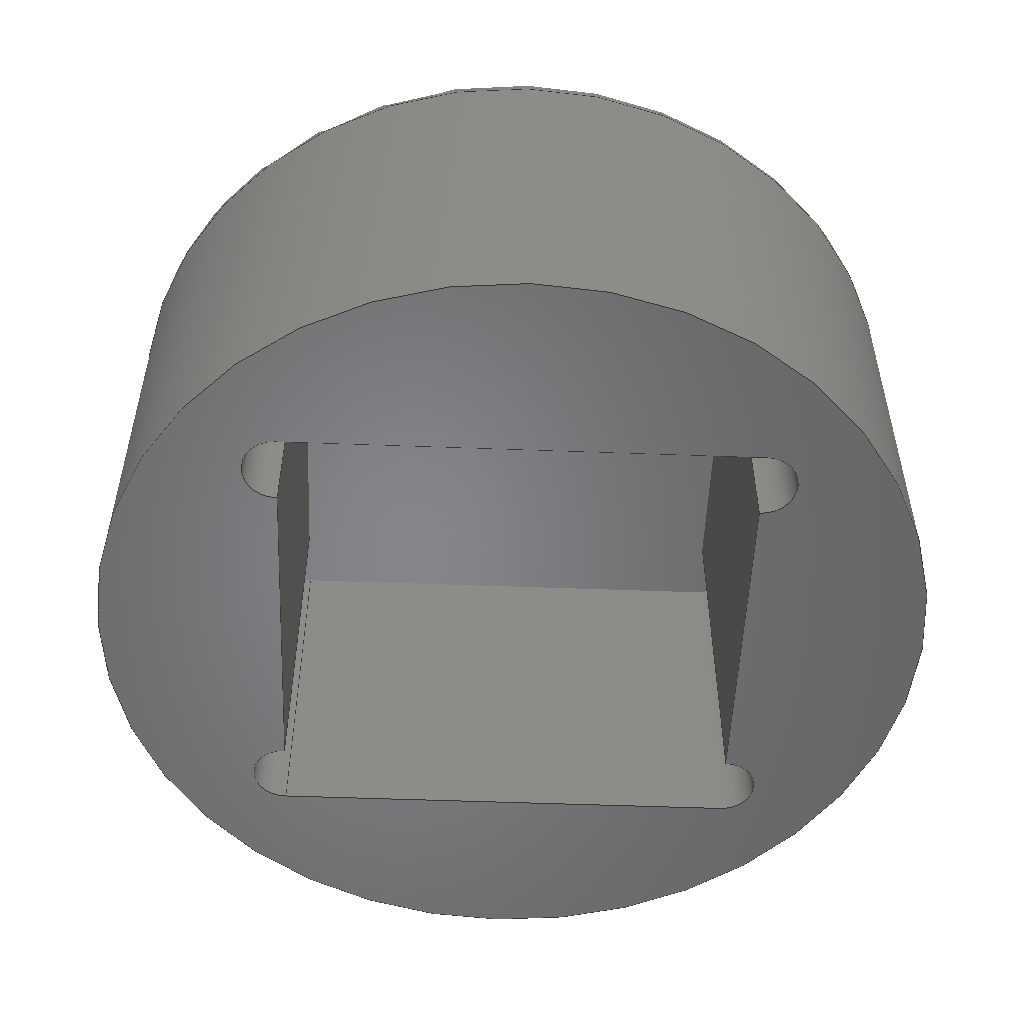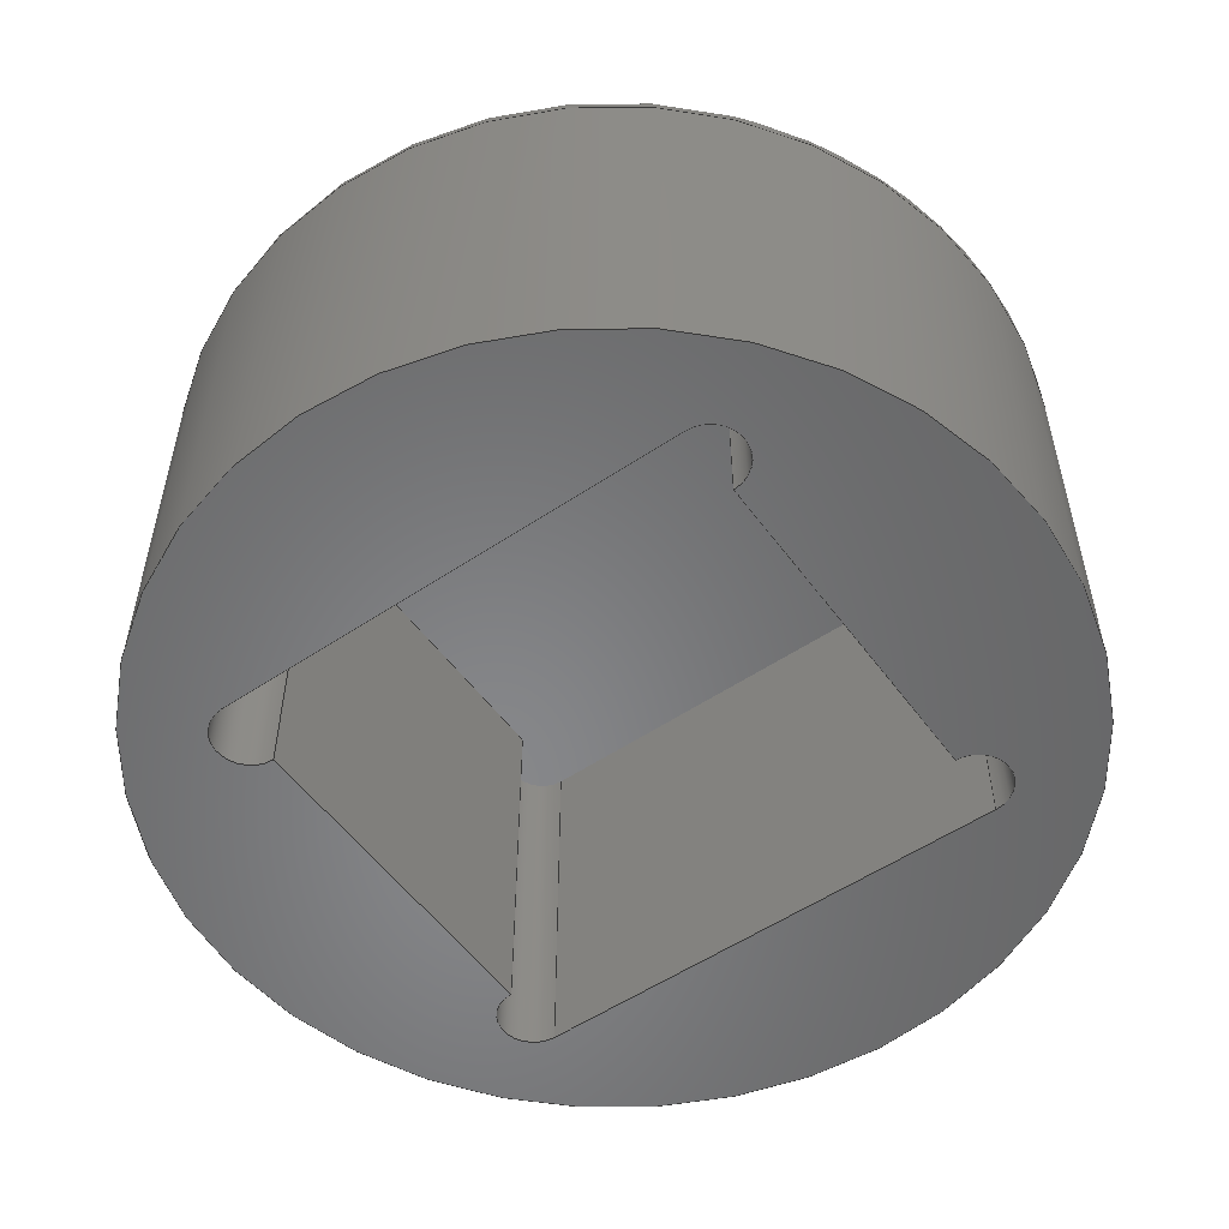
<metadata>
{"format":"step","ext":"step","renderer":"f3d","projection":"perspective","resolution":1024,"background":"white","views":[{"elev":-52.7,"azim":87.7,"up":"+Z"},{"elev":-54.1,"azim":125.5,"up":"+Z"}]}
</metadata>
<code>
ISO-10303-21;
DATA;
#1=MECHANICAL_DESIGN_GEOMETRIC_PRESENTATION_REPRESENTATION('',(#4),#385);
#2=SHAPE_REPRESENTATION_RELATIONSHIP('SRR','None',#392,#3);
#3=ADVANCED_BREP_SHAPE_REPRESENTATION('',(#5),#384);
#4=STYLED_ITEM('',(#402),#5);
#5=MANIFOLD_SOLID_BREP('Body6',#212);
#6=FACE_BOUND('',#51,.T.);
#7=TOROIDAL_SURFACE('',#243,11.5,1);
#8=CIRCLE('',#228,1);
#9=CIRCLE('',#229,1);
#10=CIRCLE('',#232,1);
#11=CIRCLE('',#233,1);
#12=CIRCLE('',#236,1);
#13=CIRCLE('',#237,1);
#14=CIRCLE('',#240,1);
#15=CIRCLE('',#241,1);
#16=CIRCLE('',#244,11.5);
#17=CIRCLE('',#245,1);
#18=CIRCLE('',#246,12.5);
#19=CIRCLE('',#248,12.5);
#20=CYLINDRICAL_SURFACE('',#227,1);
#21=CYLINDRICAL_SURFACE('',#231,1);
#22=CYLINDRICAL_SURFACE('',#235,1);
#23=CYLINDRICAL_SURFACE('',#239,1);
#24=CYLINDRICAL_SURFACE('',#247,12.5);
#25=FACE_OUTER_BOUND('',#38,.T.);
#26=FACE_OUTER_BOUND('',#39,.T.);
#27=FACE_OUTER_BOUND('',#40,.T.);
#28=FACE_OUTER_BOUND('',#41,.T.);
#29=FACE_OUTER_BOUND('',#42,.T.);
#30=FACE_OUTER_BOUND('',#43,.T.);
#31=FACE_OUTER_BOUND('',#44,.T.);
#32=FACE_OUTER_BOUND('',#45,.T.);
#33=FACE_OUTER_BOUND('',#46,.T.);
#34=FACE_OUTER_BOUND('',#47,.T.);
#35=FACE_OUTER_BOUND('',#48,.T.);
#36=FACE_OUTER_BOUND('',#49,.T.);
#37=FACE_OUTER_BOUND('',#50,.T.);
#38=EDGE_LOOP('',(#134,#135,#136,#137));
#39=EDGE_LOOP('',(#138,#139,#140,#141));
#40=EDGE_LOOP('',(#142,#143,#144,#145));
#41=EDGE_LOOP('',(#146,#147,#148,#149));
#42=EDGE_LOOP('',(#150,#151,#152,#153));
#43=EDGE_LOOP('',(#154,#155,#156,#157));
#44=EDGE_LOOP('',(#158,#159,#160,#161));
#45=EDGE_LOOP('',(#162,#163,#164,#165));
#46=EDGE_LOOP('',(#166,#167,#168,#169,#170,#171,#172,#173));
#47=EDGE_LOOP('',(#174,#175,#176,#177));
#48=EDGE_LOOP('',(#178,#179,#180,#181));
#49=EDGE_LOOP('',(#182));
#50=EDGE_LOOP('',(#183));
#51=EDGE_LOOP('',(#184,#185,#186,#187,#188,#189,#190,#191));
#52=LINE('',#324,#69);
#53=LINE('',#326,#70);
#54=LINE('',#328,#71);
#55=LINE('',#329,#72);
#56=LINE('',#334,#73);
#57=LINE('',#338,#74);
#58=LINE('',#340,#75);
#59=LINE('',#341,#76);
#60=LINE('',#346,#77);
#61=LINE('',#350,#78);
#62=LINE('',#352,#79);
#63=LINE('',#353,#80);
#64=LINE('',#358,#81);
#65=LINE('',#362,#82);
#66=LINE('',#364,#83);
#67=LINE('',#365,#84);
#68=LINE('',#378,#85);
#69=VECTOR('',#255,10);
#70=VECTOR('',#256,10);
#71=VECTOR('',#257,10);
#72=VECTOR('',#258,10);
#73=VECTOR('',#263,10);
#74=VECTOR('',#268,10);
#75=VECTOR('',#269,10);
#76=VECTOR('',#270,10);
#77=VECTOR('',#275,10);
#78=VECTOR('',#280,10);
#79=VECTOR('',#281,10);
#80=VECTOR('',#282,10);
#81=VECTOR('',#287,10);
#82=VECTOR('',#292,10);
#83=VECTOR('',#293,10);
#84=VECTOR('',#294,10);
#85=VECTOR('',#313,12.5);
#86=VERTEX_POINT('',#322);
#87=VERTEX_POINT('',#323);
#88=VERTEX_POINT('',#325);
#89=VERTEX_POINT('',#327);
#90=VERTEX_POINT('',#331);
#91=VERTEX_POINT('',#333);
#92=VERTEX_POINT('',#337);
#93=VERTEX_POINT('',#339);
#94=VERTEX_POINT('',#343);
#95=VERTEX_POINT('',#345);
#96=VERTEX_POINT('',#349);
#97=VERTEX_POINT('',#351);
#98=VERTEX_POINT('',#355);
#99=VERTEX_POINT('',#357);
#100=VERTEX_POINT('',#361);
#101=VERTEX_POINT('',#363);
#102=VERTEX_POINT('',#371);
#103=VERTEX_POINT('',#373);
#104=VERTEX_POINT('',#377);
#105=EDGE_CURVE('',#86,#87,#52,.T.);
#106=EDGE_CURVE('',#86,#88,#53,.T.);
#107=EDGE_CURVE('',#88,#89,#54,.T.);
#108=EDGE_CURVE('',#87,#89,#55,.T.);
#109=EDGE_CURVE('',#90,#86,#8,.T.);
#110=EDGE_CURVE('',#90,#91,#56,.T.);
#111=EDGE_CURVE('',#91,#88,#9,.T.);
#112=EDGE_CURVE('',#92,#90,#57,.T.);
#113=EDGE_CURVE('',#92,#93,#58,.T.);
#114=EDGE_CURVE('',#93,#91,#59,.T.);
#115=EDGE_CURVE('',#94,#92,#10,.T.);
#116=EDGE_CURVE('',#94,#95,#60,.T.);
#117=EDGE_CURVE('',#95,#93,#11,.T.);
#118=EDGE_CURVE('',#96,#94,#61,.T.);
#119=EDGE_CURVE('',#96,#97,#62,.T.);
#120=EDGE_CURVE('',#97,#95,#63,.T.);
#121=EDGE_CURVE('',#98,#96,#12,.T.);
#122=EDGE_CURVE('',#98,#99,#64,.T.);
#123=EDGE_CURVE('',#99,#97,#13,.T.);
#124=EDGE_CURVE('',#100,#98,#65,.T.);
#125=EDGE_CURVE('',#100,#101,#66,.T.);
#126=EDGE_CURVE('',#101,#99,#67,.T.);
#127=EDGE_CURVE('',#87,#100,#14,.T.);
#128=EDGE_CURVE('',#89,#101,#15,.T.);
#129=EDGE_CURVE('',#102,#102,#16,.T.);
#130=EDGE_CURVE('',#102,#103,#17,.T.);
#131=EDGE_CURVE('',#103,#103,#18,.T.);
#132=EDGE_CURVE('',#103,#104,#68,.T.);
#133=EDGE_CURVE('',#104,#104,#19,.T.);
#134=ORIENTED_EDGE('',*,*,#105,.F.);
#135=ORIENTED_EDGE('',*,*,#106,.T.);
#136=ORIENTED_EDGE('',*,*,#107,.T.);
#137=ORIENTED_EDGE('',*,*,#108,.F.);
#138=ORIENTED_EDGE('',*,*,#109,.F.);
#139=ORIENTED_EDGE('',*,*,#110,.T.);
#140=ORIENTED_EDGE('',*,*,#111,.T.);
#141=ORIENTED_EDGE('',*,*,#106,.F.);
#142=ORIENTED_EDGE('',*,*,#112,.F.);
#143=ORIENTED_EDGE('',*,*,#113,.T.);
#144=ORIENTED_EDGE('',*,*,#114,.T.);
#145=ORIENTED_EDGE('',*,*,#110,.F.);
#146=ORIENTED_EDGE('',*,*,#115,.F.);
#147=ORIENTED_EDGE('',*,*,#116,.T.);
#148=ORIENTED_EDGE('',*,*,#117,.T.);
#149=ORIENTED_EDGE('',*,*,#113,.F.);
#150=ORIENTED_EDGE('',*,*,#118,.F.);
#151=ORIENTED_EDGE('',*,*,#119,.T.);
#152=ORIENTED_EDGE('',*,*,#120,.T.);
#153=ORIENTED_EDGE('',*,*,#116,.F.);
#154=ORIENTED_EDGE('',*,*,#121,.F.);
#155=ORIENTED_EDGE('',*,*,#122,.T.);
#156=ORIENTED_EDGE('',*,*,#123,.T.);
#157=ORIENTED_EDGE('',*,*,#119,.F.);
#158=ORIENTED_EDGE('',*,*,#124,.F.);
#159=ORIENTED_EDGE('',*,*,#125,.T.);
#160=ORIENTED_EDGE('',*,*,#126,.T.);
#161=ORIENTED_EDGE('',*,*,#122,.F.);
#162=ORIENTED_EDGE('',*,*,#127,.F.);
#163=ORIENTED_EDGE('',*,*,#108,.T.);
#164=ORIENTED_EDGE('',*,*,#128,.T.);
#165=ORIENTED_EDGE('',*,*,#125,.F.);
#166=ORIENTED_EDGE('',*,*,#128,.F.);
#167=ORIENTED_EDGE('',*,*,#107,.F.);
#168=ORIENTED_EDGE('',*,*,#111,.F.);
#169=ORIENTED_EDGE('',*,*,#114,.F.);
#170=ORIENTED_EDGE('',*,*,#117,.F.);
#171=ORIENTED_EDGE('',*,*,#120,.F.);
#172=ORIENTED_EDGE('',*,*,#123,.F.);
#173=ORIENTED_EDGE('',*,*,#126,.F.);
#174=ORIENTED_EDGE('',*,*,#129,.T.);
#175=ORIENTED_EDGE('',*,*,#130,.T.);
#176=ORIENTED_EDGE('',*,*,#131,.T.);
#177=ORIENTED_EDGE('',*,*,#130,.F.);
#178=ORIENTED_EDGE('',*,*,#131,.F.);
#179=ORIENTED_EDGE('',*,*,#132,.T.);
#180=ORIENTED_EDGE('',*,*,#133,.T.);
#181=ORIENTED_EDGE('',*,*,#132,.F.);
#182=ORIENTED_EDGE('',*,*,#129,.F.);
#183=ORIENTED_EDGE('',*,*,#133,.F.);
#184=ORIENTED_EDGE('',*,*,#105,.T.);
#185=ORIENTED_EDGE('',*,*,#127,.T.);
#186=ORIENTED_EDGE('',*,*,#124,.T.);
#187=ORIENTED_EDGE('',*,*,#121,.T.);
#188=ORIENTED_EDGE('',*,*,#118,.T.);
#189=ORIENTED_EDGE('',*,*,#115,.T.);
#190=ORIENTED_EDGE('',*,*,#112,.T.);
#191=ORIENTED_EDGE('',*,*,#109,.T.);
#192=PLANE('',#226);
#193=PLANE('',#230);
#194=PLANE('',#234);
#195=PLANE('',#238);
#196=PLANE('',#242);
#197=PLANE('',#249);
#198=PLANE('',#250);
#199=ADVANCED_FACE('',(#25),#192,.F.);
#200=ADVANCED_FACE('',(#26),#20,.F.);
#201=ADVANCED_FACE('',(#27),#193,.F.);
#202=ADVANCED_FACE('',(#28),#21,.F.);
#203=ADVANCED_FACE('',(#29),#194,.F.);
#204=ADVANCED_FACE('',(#30),#22,.F.);
#205=ADVANCED_FACE('',(#31),#195,.F.);
#206=ADVANCED_FACE('',(#32),#23,.F.);
#207=ADVANCED_FACE('',(#33),#196,.F.);
#208=ADVANCED_FACE('',(#34),#7,.T.);
#209=ADVANCED_FACE('',(#35),#24,.T.);
#210=ADVANCED_FACE('',(#36),#197,.T.);
#211=ADVANCED_FACE('',(#37,#6),#198,.F.);
#212=CLOSED_SHELL('',(#199,#200,#201,#202,#203,#204,#205,#206,#207,#208,
#209,#210,#211));
#213=DERIVED_UNIT_ELEMENT(#215,1);
#214=DERIVED_UNIT_ELEMENT(#387,-3);
#215=(
MASS_UNIT()
NAMED_UNIT(*)
SI_UNIT(.KILO.,.GRAM.)
);
#216=DERIVED_UNIT((#213,#214));
#217=MEASURE_REPRESENTATION_ITEM('density measure',
POSITIVE_RATIO_MEASURE(7850),#216);
#218=PROPERTY_DEFINITION_REPRESENTATION(#223,#220);
#219=PROPERTY_DEFINITION_REPRESENTATION(#224,#221);
#220=REPRESENTATION('material name',(#222),#384);
#221=REPRESENTATION('density',(#217),#384);
#222=DESCRIPTIVE_REPRESENTATION_ITEM('Steel','Steel');
#223=PROPERTY_DEFINITION('material property','material name',#394);
#224=PROPERTY_DEFINITION('material property','density of part',#394);
#225=AXIS2_PLACEMENT_3D('placement',#320,#251,#252);
#226=AXIS2_PLACEMENT_3D('',#321,#253,#254);
#227=AXIS2_PLACEMENT_3D('',#330,#259,#260);
#228=AXIS2_PLACEMENT_3D('',#332,#261,#262);
#229=AXIS2_PLACEMENT_3D('',#335,#264,#265);
#230=AXIS2_PLACEMENT_3D('',#336,#266,#267);
#231=AXIS2_PLACEMENT_3D('',#342,#271,#272);
#232=AXIS2_PLACEMENT_3D('',#344,#273,#274);
#233=AXIS2_PLACEMENT_3D('',#347,#276,#277);
#234=AXIS2_PLACEMENT_3D('',#348,#278,#279);
#235=AXIS2_PLACEMENT_3D('',#354,#283,#284);
#236=AXIS2_PLACEMENT_3D('',#356,#285,#286);
#237=AXIS2_PLACEMENT_3D('',#359,#288,#289);
#238=AXIS2_PLACEMENT_3D('',#360,#290,#291);
#239=AXIS2_PLACEMENT_3D('',#366,#295,#296);
#240=AXIS2_PLACEMENT_3D('',#367,#297,#298);
#241=AXIS2_PLACEMENT_3D('',#368,#299,#300);
#242=AXIS2_PLACEMENT_3D('',#369,#301,#302);
#243=AXIS2_PLACEMENT_3D('',#370,#303,#304);
#244=AXIS2_PLACEMENT_3D('',#372,#305,#306);
#245=AXIS2_PLACEMENT_3D('',#374,#307,#308);
#246=AXIS2_PLACEMENT_3D('',#375,#309,#310);
#247=AXIS2_PLACEMENT_3D('',#376,#311,#312);
#248=AXIS2_PLACEMENT_3D('',#379,#314,#315);
#249=AXIS2_PLACEMENT_3D('',#380,#316,#317);
#250=AXIS2_PLACEMENT_3D('',#381,#318,#319);
#251=DIRECTION('axis',(0,0,1));
#252=DIRECTION('refdir',(1,0,0));
#253=DIRECTION('center_axis',(-1,0,0));
#254=DIRECTION('ref_axis',(0,-1,0));
#255=DIRECTION('',(0,-1,0));
#256=DIRECTION('',(0,0,1));
#257=DIRECTION('',(0,-1,0));
#258=DIRECTION('',(0,0,1));
#259=DIRECTION('center_axis',(0,0,1));
#260=DIRECTION('ref_axis',(1,4.396e-07,0));
#261=DIRECTION('center_axis',(0,0,1));
#262=DIRECTION('ref_axis',(1,4.396e-07,0));
#263=DIRECTION('',(0,0,1));
#264=DIRECTION('center_axis',(0,0,1));
#265=DIRECTION('ref_axis',(1,4.396e-07,0));
#266=DIRECTION('center_axis',(0,1,0));
#267=DIRECTION('ref_axis',(-1,0,0));
#268=DIRECTION('',(-1,0,0));
#269=DIRECTION('',(0,0,1));
#270=DIRECTION('',(-1,0,0));
#271=DIRECTION('center_axis',(0,0,1));
#272=DIRECTION('ref_axis',(1,-5.29e-07,0));
#273=DIRECTION('center_axis',(0,0,1));
#274=DIRECTION('ref_axis',(1,-5.29e-07,0));
#275=DIRECTION('',(0,0,1));
#276=DIRECTION('center_axis',(0,0,1));
#277=DIRECTION('ref_axis',(1,-5.29e-07,0));
#278=DIRECTION('center_axis',(1,0,0));
#279=DIRECTION('ref_axis',(0,1,0));
#280=DIRECTION('',(0,1,0));
#281=DIRECTION('',(0,0,1));
#282=DIRECTION('',(0,1,0));
#283=DIRECTION('center_axis',(0,0,1));
#284=DIRECTION('ref_axis',(-1,4.247e-07,0));
#285=DIRECTION('center_axis',(0,0,1));
#286=DIRECTION('ref_axis',(-1,4.247e-07,0));
#287=DIRECTION('',(0,0,1));
#288=DIRECTION('center_axis',(0,0,1));
#289=DIRECTION('ref_axis',(-1,4.247e-07,0));
#290=DIRECTION('center_axis',(0,-1,0));
#291=DIRECTION('ref_axis',(1,0,0));
#292=DIRECTION('',(1,0,0));
#293=DIRECTION('',(0,0,1));
#294=DIRECTION('',(1,0,0));
#295=DIRECTION('center_axis',(0,0,1));
#296=DIRECTION('ref_axis',(-1,-2.161e-07,0));
#297=DIRECTION('center_axis',(0,0,1));
#298=DIRECTION('ref_axis',(-1,-2.161e-07,0));
#299=DIRECTION('center_axis',(0,0,1));
#300=DIRECTION('ref_axis',(-1,-2.161e-07,0));
#301=DIRECTION('center_axis',(0,0,1));
#302=DIRECTION('ref_axis',(1,0,0));
#303=DIRECTION('center_axis',(0,0,1));
#304=DIRECTION('ref_axis',(1,0,0));
#305=DIRECTION('center_axis',(0,0,-1));
#306=DIRECTION('ref_axis',(1,0,0));
#307=DIRECTION('center_axis',(1.225e-16,-1,0));
#308=DIRECTION('ref_axis',(-1,-1.225e-16,0));
#309=DIRECTION('center_axis',(0,0,1));
#310=DIRECTION('ref_axis',(1,0,0));
#311=DIRECTION('center_axis',(0,0,1));
#312=DIRECTION('ref_axis',(1,0,0));
#313=DIRECTION('',(0,0,-1));
#314=DIRECTION('center_axis',(0,0,1));
#315=DIRECTION('ref_axis',(1,0,0));
#316=DIRECTION('center_axis',(0,0,1));
#317=DIRECTION('ref_axis',(1,0,0));
#318=DIRECTION('center_axis',(0,0,1));
#319=DIRECTION('ref_axis',(1,0,0));
#320=CARTESIAN_POINT('',(0,0,0));
#321=CARTESIAN_POINT('Origin',(43,7,0));
#322=CARTESIAN_POINT('',(43,7,0));
#323=CARTESIAN_POINT('',(43,-7,0));
#324=CARTESIAN_POINT('',(43,3.5,0));
#325=CARTESIAN_POINT('',(43,7,11));
#326=CARTESIAN_POINT('',(43,7,0));
#327=CARTESIAN_POINT('',(43,-7,11));
#328=CARTESIAN_POINT('',(43,-7,11));
#329=CARTESIAN_POINT('',(43,-7,0));
#330=CARTESIAN_POINT('Origin',(44,7,0));
#331=CARTESIAN_POINT('',(45,7,0));
#332=CARTESIAN_POINT('Origin',(44,7,0));
#333=CARTESIAN_POINT('',(45,7,11));
#334=CARTESIAN_POINT('',(45,7,0));
#335=CARTESIAN_POINT('Origin',(44,7,11));
#336=CARTESIAN_POINT('Origin',(55,7,0));
#337=CARTESIAN_POINT('',(55,7,0));
#338=CARTESIAN_POINT('',(52.5,7,0));
#339=CARTESIAN_POINT('',(55,7,11));
#340=CARTESIAN_POINT('',(55,7,0));
#341=CARTESIAN_POINT('',(45,7,11));
#342=CARTESIAN_POINT('Origin',(56,7,0));
#343=CARTESIAN_POINT('',(57,7,0));
#344=CARTESIAN_POINT('Origin',(56,7,0));
#345=CARTESIAN_POINT('',(57,7,11));
#346=CARTESIAN_POINT('',(57,7,0));
#347=CARTESIAN_POINT('Origin',(56,7,11));
#348=CARTESIAN_POINT('Origin',(57,-7,0));
#349=CARTESIAN_POINT('',(57,-7,0));
#350=CARTESIAN_POINT('',(57,-3.5,0));
#351=CARTESIAN_POINT('',(57,-7,11));
#352=CARTESIAN_POINT('',(57,-7,0));
#353=CARTESIAN_POINT('',(57,7,11));
#354=CARTESIAN_POINT('Origin',(56,-7,0));
#355=CARTESIAN_POINT('',(55,-7,0));
#356=CARTESIAN_POINT('Origin',(56,-7,0));
#357=CARTESIAN_POINT('',(55,-7,11));
#358=CARTESIAN_POINT('',(55,-7,0));
#359=CARTESIAN_POINT('Origin',(56,-7,11));
#360=CARTESIAN_POINT('Origin',(45,-7,0));
#361=CARTESIAN_POINT('',(45,-7,0));
#362=CARTESIAN_POINT('',(47.5,-7,0));
#363=CARTESIAN_POINT('',(45,-7,11));
#364=CARTESIAN_POINT('',(45,-7,0));
#365=CARTESIAN_POINT('',(45,-7,11));
#366=CARTESIAN_POINT('Origin',(44,-7,0));
#367=CARTESIAN_POINT('Origin',(44,-7,0));
#368=CARTESIAN_POINT('Origin',(44,-7,11));
#369=CARTESIAN_POINT('Origin',(50,-2.331e-14,11));
#370=CARTESIAN_POINT('Origin',(50,0,11.5));
#371=CARTESIAN_POINT('',(38.5,1.408e-15,12.5));
#372=CARTESIAN_POINT('Origin',(50,0,12.5));
#373=CARTESIAN_POINT('',(37.5,-1.531e-15,11.5));
#374=CARTESIAN_POINT('Origin',(38.5,-1.408e-15,11.5));
#375=CARTESIAN_POINT('Origin',(50,0,11.5));
#376=CARTESIAN_POINT('Origin',(50,0,0));
#377=CARTESIAN_POINT('',(37.5,-1.531e-15,0));
#378=CARTESIAN_POINT('',(37.5,-1.531e-15,0));
#379=CARTESIAN_POINT('Origin',(50,0,0));
#380=CARTESIAN_POINT('Origin',(50,0,12.5));
#381=CARTESIAN_POINT('Origin',(50,0,0));
#382=UNCERTAINTY_MEASURE_WITH_UNIT(LENGTH_MEASURE(0.01),#386,
'DISTANCE_ACCURACY_VALUE',
'Maximum model space distance between geometric entities at asserted c
onnectivities');
#383=UNCERTAINTY_MEASURE_WITH_UNIT(LENGTH_MEASURE(0.01),#386,
'DISTANCE_ACCURACY_VALUE',
'Maximum model space distance between geometric entities at asserted c
onnectivities');
#384=(
GEOMETRIC_REPRESENTATION_CONTEXT(3)
GLOBAL_UNCERTAINTY_ASSIGNED_CONTEXT((#382))
GLOBAL_UNIT_ASSIGNED_CONTEXT((#386,#388,#389))
REPRESENTATION_CONTEXT('','3D')
);
#385=(
GEOMETRIC_REPRESENTATION_CONTEXT(3)
GLOBAL_UNCERTAINTY_ASSIGNED_CONTEXT((#383))
GLOBAL_UNIT_ASSIGNED_CONTEXT((#386,#388,#389))
REPRESENTATION_CONTEXT('','3D')
);
#386=(
LENGTH_UNIT()
NAMED_UNIT(*)
SI_UNIT(.MILLI.,.METRE.)
);
#387=(
LENGTH_UNIT()
NAMED_UNIT(*)
SI_UNIT($,.METRE.)
);
#388=(
NAMED_UNIT(*)
PLANE_ANGLE_UNIT()
SI_UNIT($,.RADIAN.)
);
#389=(
NAMED_UNIT(*)
SI_UNIT($,.STERADIAN.)
SOLID_ANGLE_UNIT()
);
#390=SHAPE_DEFINITION_REPRESENTATION(#391,#392);
#391=PRODUCT_DEFINITION_SHAPE('',$,#394);
#392=SHAPE_REPRESENTATION('',(#225),#384);
#393=PRODUCT_DEFINITION_CONTEXT('part definition',#398,'design');
#394=PRODUCT_DEFINITION('PEC11 Knob','PEC11 Knob v24',#395,#393);
#395=PRODUCT_DEFINITION_FORMATION('',$,#400);
#396=PRODUCT_RELATED_PRODUCT_CATEGORY('PEC11 Knob v24','PEC11 Knob v24',
(#400));
#397=APPLICATION_PROTOCOL_DEFINITION('international standard',
'automotive_design',2009,#398);
#398=APPLICATION_CONTEXT(
'Core Data for Automotive Mechanical Design Process');
#399=PRODUCT_CONTEXT('part definition',#398,'mechanical');
#400=PRODUCT('PEC11 Knob','PEC11 Knob v24',$,(#399));
#401=PRESENTATION_STYLE_ASSIGNMENT((#403));
#402=PRESENTATION_STYLE_ASSIGNMENT((#404));
#403=SURFACE_STYLE_USAGE(.BOTH.,#405);
#404=SURFACE_STYLE_USAGE(.BOTH.,#406);
#405=SURFACE_SIDE_STYLE('',(#407));
#406=SURFACE_SIDE_STYLE('',(#408));
#407=SURFACE_STYLE_FILL_AREA(#409);
#408=SURFACE_STYLE_FILL_AREA(#410);
#409=FILL_AREA_STYLE('Steel - Satin',(#411));
#410=FILL_AREA_STYLE('Brass - Polished',(#412));
#411=FILL_AREA_STYLE_COLOUR('Steel - Satin',#413);
#412=FILL_AREA_STYLE_COLOUR('Brass - Polished',#414);
#413=COLOUR_RGB('Steel - Satin',0.6275,0.6275,0.6275);
#414=COLOUR_RGB('Brass - Polished',0.9529,0.7961,
0.4863);
ENDSEC;
END-ISO-10303-21;

</code>
